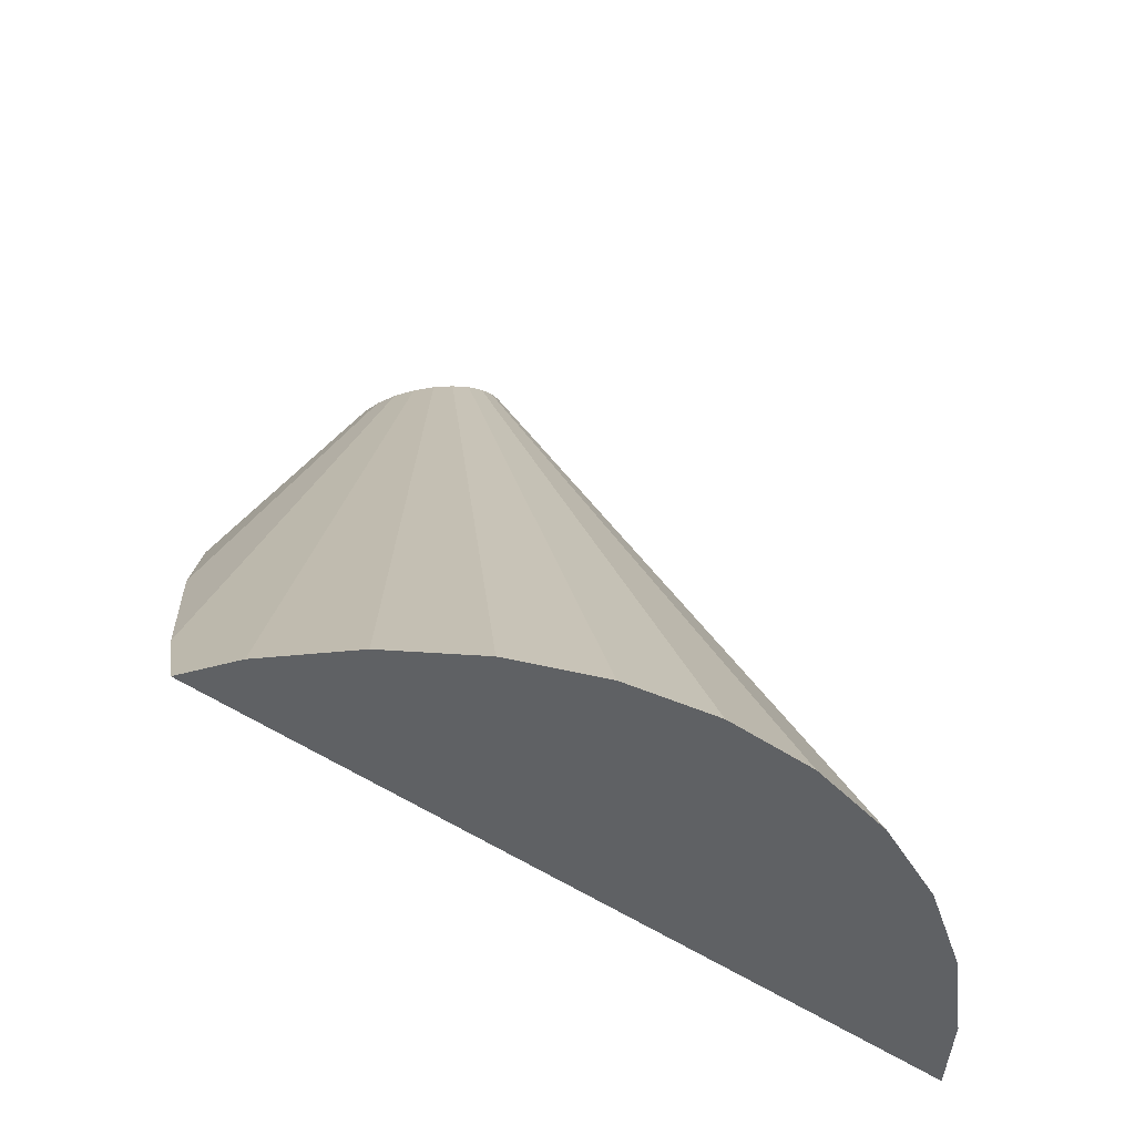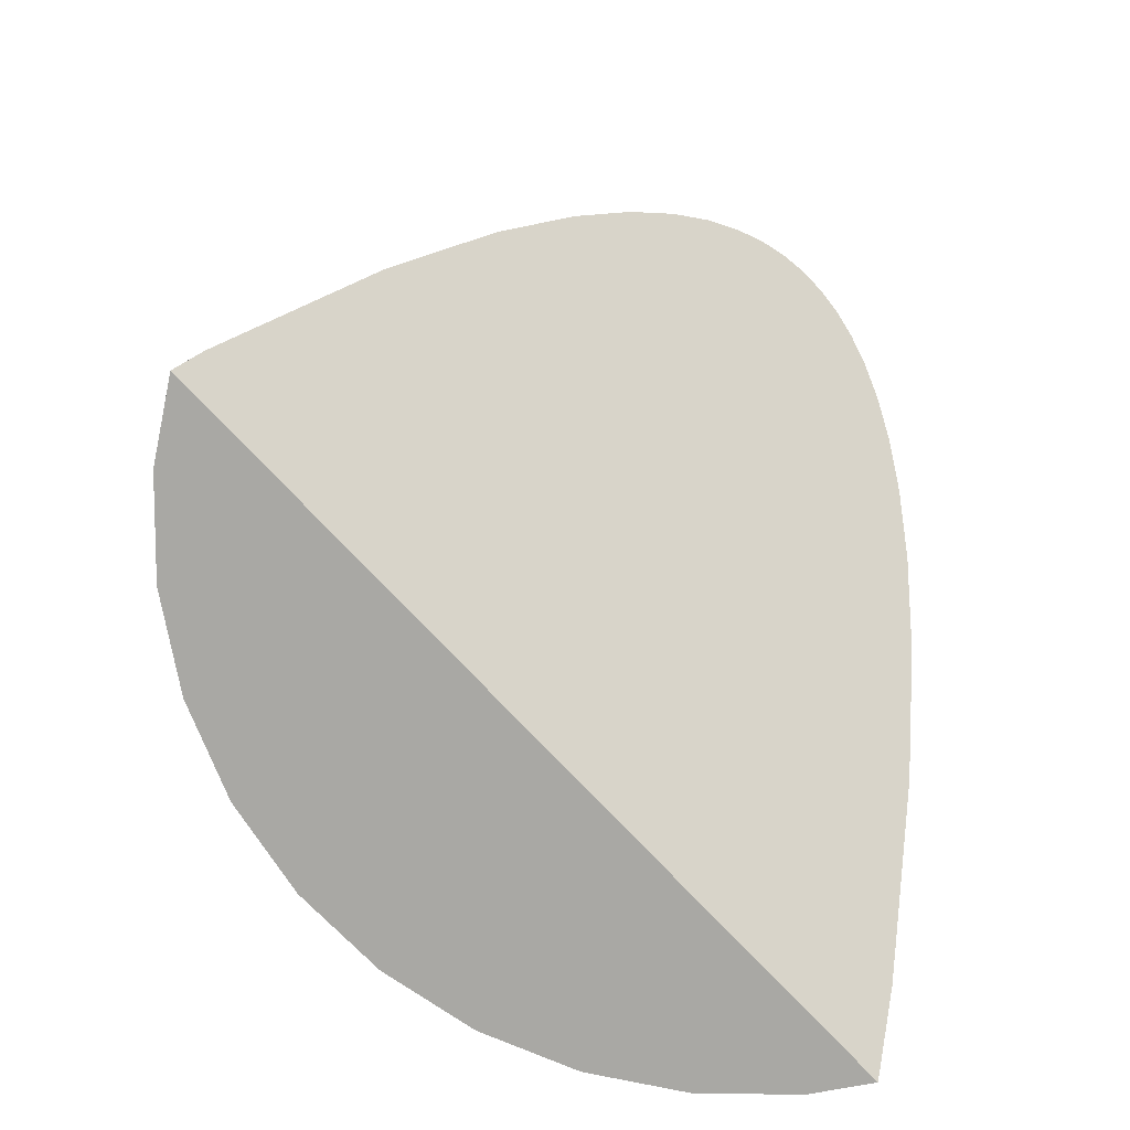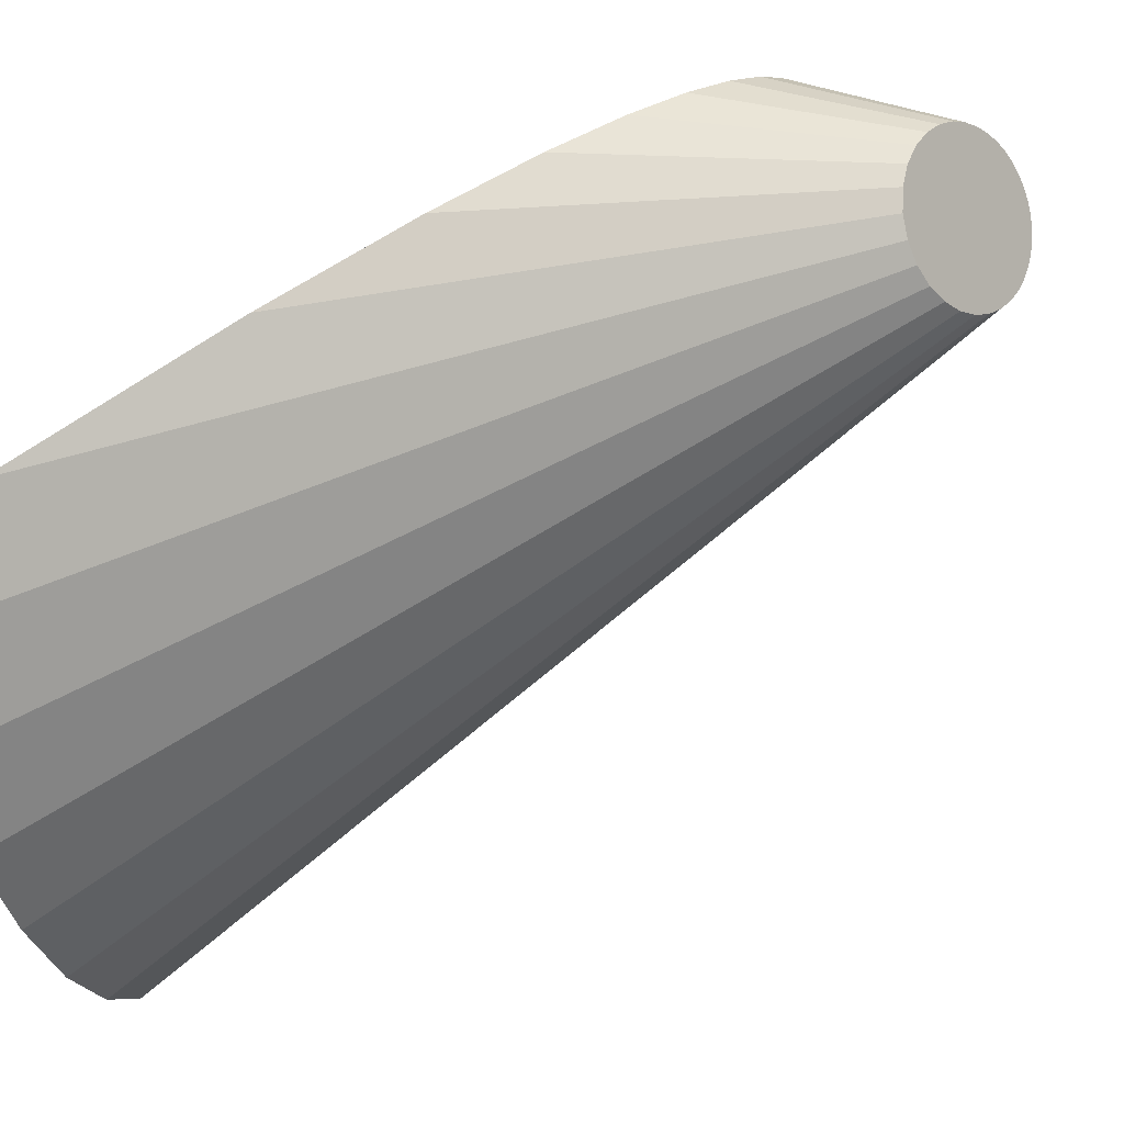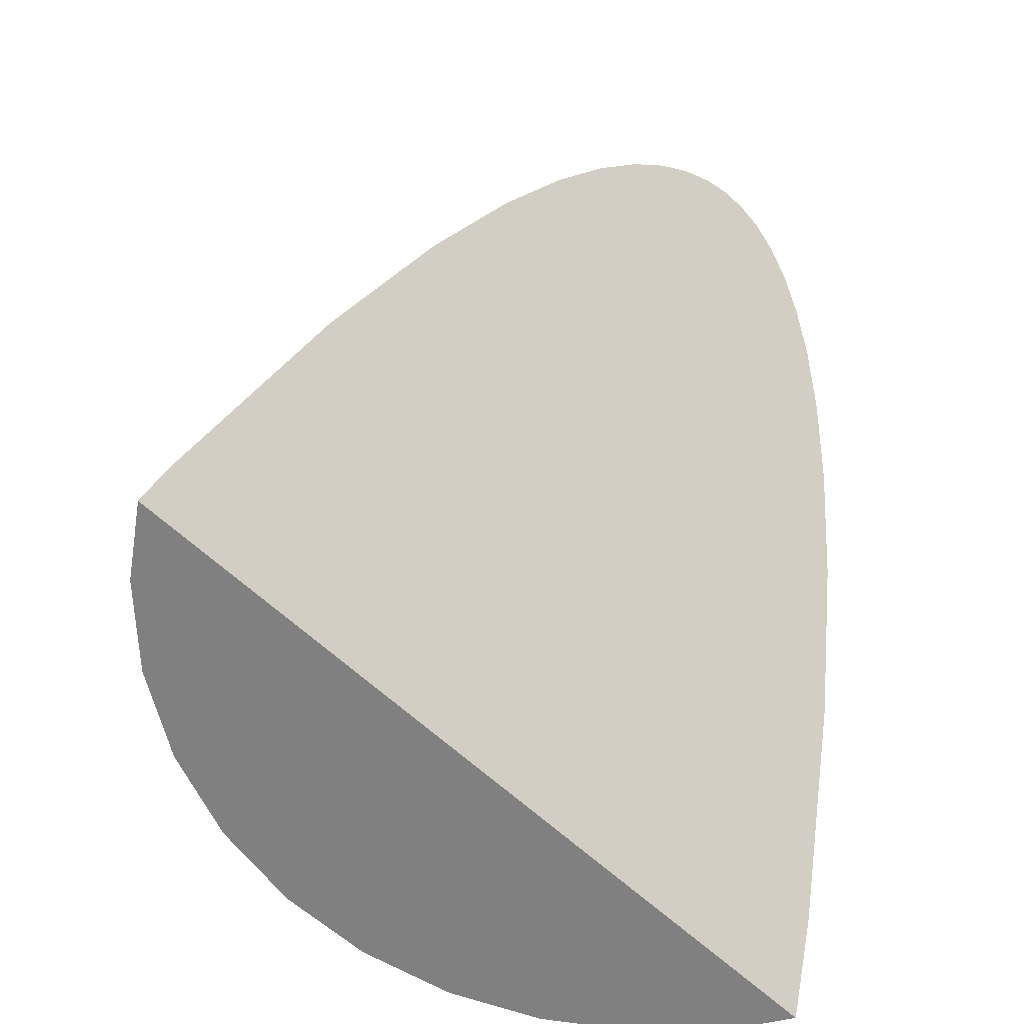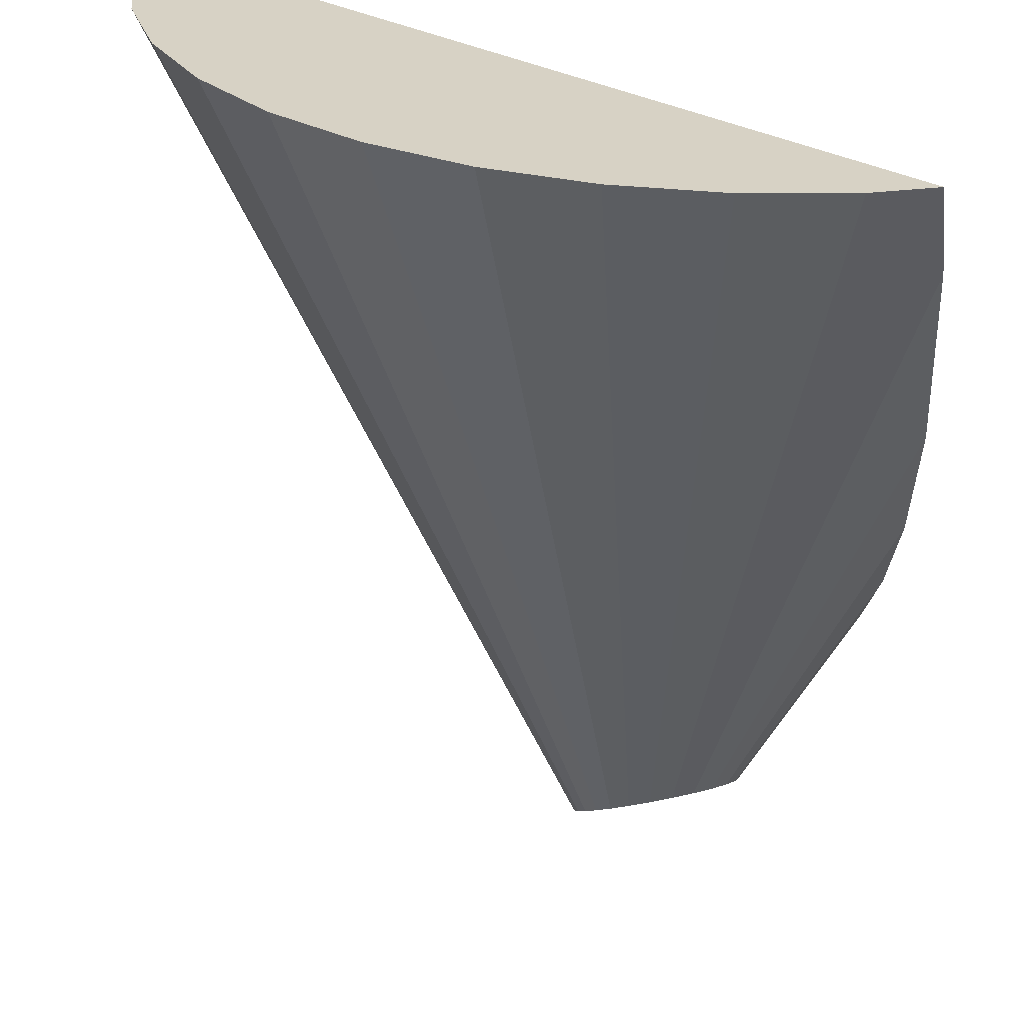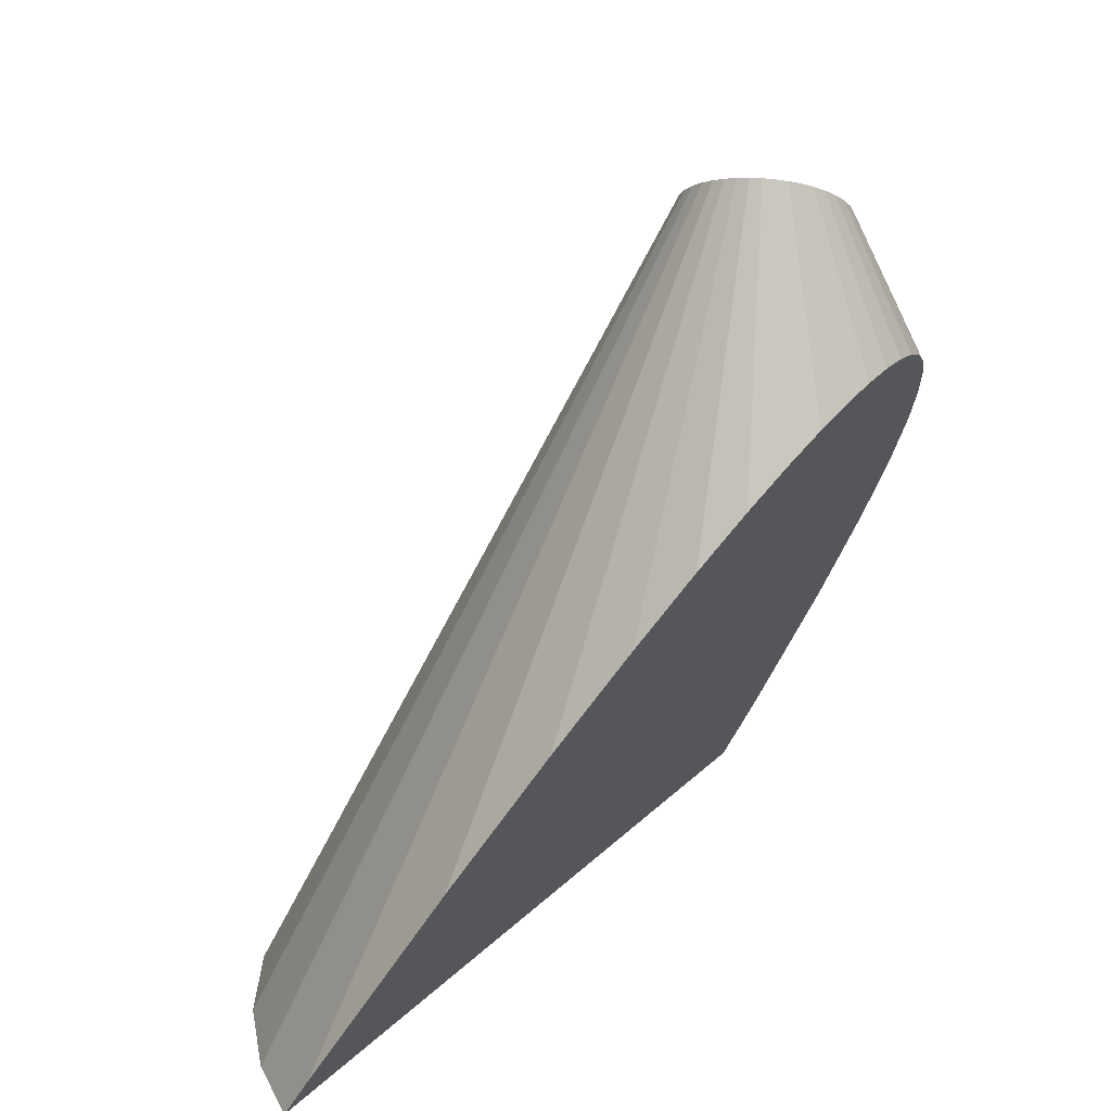
<metadata>
{"format":"obj","ext":"obj","renderer":"f3d","projection":"perspective","resolution":1024,"background":"white","views":[{"elev":-46.1,"azim":-179.1,"up":"+Y"},{"elev":-75.0,"azim":-6.3,"up":"+Y"},{"elev":-58.9,"azim":104.2,"up":"+Z"},{"elev":-60.1,"azim":-3.8,"up":"+Y"},{"elev":-62.9,"azim":-2.0,"up":"+Z"},{"elev":24.6,"azim":-16.4,"up":"+Y"}]}
</metadata>
<code>
o Cone
v 0 -1 -1
v 0.1951 -1 -0.9808
v -1 -1 -1e-06
v -0.9808 -1 -0.1951
v -0.9239 -1 -0.3827
v -0.8315 -1 -0.5556
v -0.7071 -1 -0.7071
v -0.5556 -1 -0.8315
v -0.3827 -1 -0.9239
v -0.1951 -1 -0.9808
v 0.08578 0.5517 -0.2071
v 0.04312 0.558 -0.2168
v 0 0.5712 -0.2144
v -0.04002 0.5897 -0.2012
v -0.07434 0.6115 -0.1795
v -0.1015 0.6345 -0.1519
v -0.1211 0.6574 -0.1211
v -0.1335 0.6788 -0.08921
v 0.1783 0.6433 -0
v -0.1394 0.6983 -0.05773
v -0.1396 0.7153 -0.02777
v -0.1351 0.7298 -0
v -0.1267 0.7417 0.0252
v -0.115 0.7511 0.04762
v -0.1005 0.7582 0.06716
v -0.08379 0.763 0.08379
v -0.06511 0.7656 0.09745
v -0.04477 0.766 0.1081
v -0.023 0.7643 0.1156
v -0 0.7603 0.1198
v 0.02398 0.7541 0.1206
v 0.04868 0.7456 0.1175
v 0.07372 0.7346 0.1103
v 0.0986 0.7211 0.0986
v 0.1226 0.7051 0.08193
v 0.1448 0.6865 0.05998
v 0.1639 0.6658 0.0326
v 0.1862 0.6202 -0.03705
v 0.1858 0.5977 -0.07697
v 0.1755 0.5778 -0.1173
v 0.1548 0.5623 -0.1548
v 0.1241 0.5532 -0.1857
v 0.348 -0.8186 -0.8401
v 0.3155 -1 -0.9442
v 0.3376 0.3248 -0
v -0.9408 -0.9184 0.1871
v -0.6865 -0.4862 0.2844
v -0.4982 -0.1984 0.3329
v -0.3536 -0.000128 0.3536
v -0.2389 0.1399 0.3576
v -0.1453 0.2406 0.3508
v -0.06699 0.3132 0.3368
v -0 0.3652 0.3174
v 0.05842 0.4011 0.2937
v 0.1102 0.424 0.2661
v 0.1568 0.4355 0.2347
v 0.1992 0.4365 0.1992
v 0.2382 0.4271 0.1592
v -0.9838 -1 0.1645
v 0.2741 0.4066 0.1136
v 0.3073 0.3734 0.06112
v 0.3645 0.2567 -0.07251
v 0.387 0.1623 -0.1603
v 0.4028 0.03114 -0.2691
v 0.4079 -0.1538 -0.4079
v 0.3946 -0.4207 -0.5906
f 66 42 41 65
f 65 41 40 64
f 64 40 39 63
f 63 39 38 62
f 61 37 36 60
f 60 36 35 58
f 58 35 34 57
f 57 34 33 56
f 56 33 32 55
f 55 32 31 54
f 54 31 30 53
f 53 30 29 52
f 52 29 28 51
f 51 28 27 50
f 50 27 26 49
f 49 26 25 48
f 48 25 24 47
f 47 24 23 46
f 46 23 22 3 59
f 3 22 21 4
f 4 21 20 5
f 62 38 19 45
f 45 19 37 61
f 5 20 18 6
f 6 18 17 7
f 7 17 16 8
f 8 16 15 9
f 9 15 14 10
f 10 14 13 1
f 1 13 12 2
f 43 11 42 66
f 42 11 12 13 14 15 16 17 18 20 21 22 23 24 25 26 27 28 29 30 31 32 33 34 35 36 37 19 38 39 40 41
f 1 2 44 59 3 4 5 6 7 8 9 10
f 2 12 11 43 44
f 66 65 64 63 62 45 61 60 58 57 56 55 54 53 52 51 50 49 48 47 46 59 44 43

</code>
